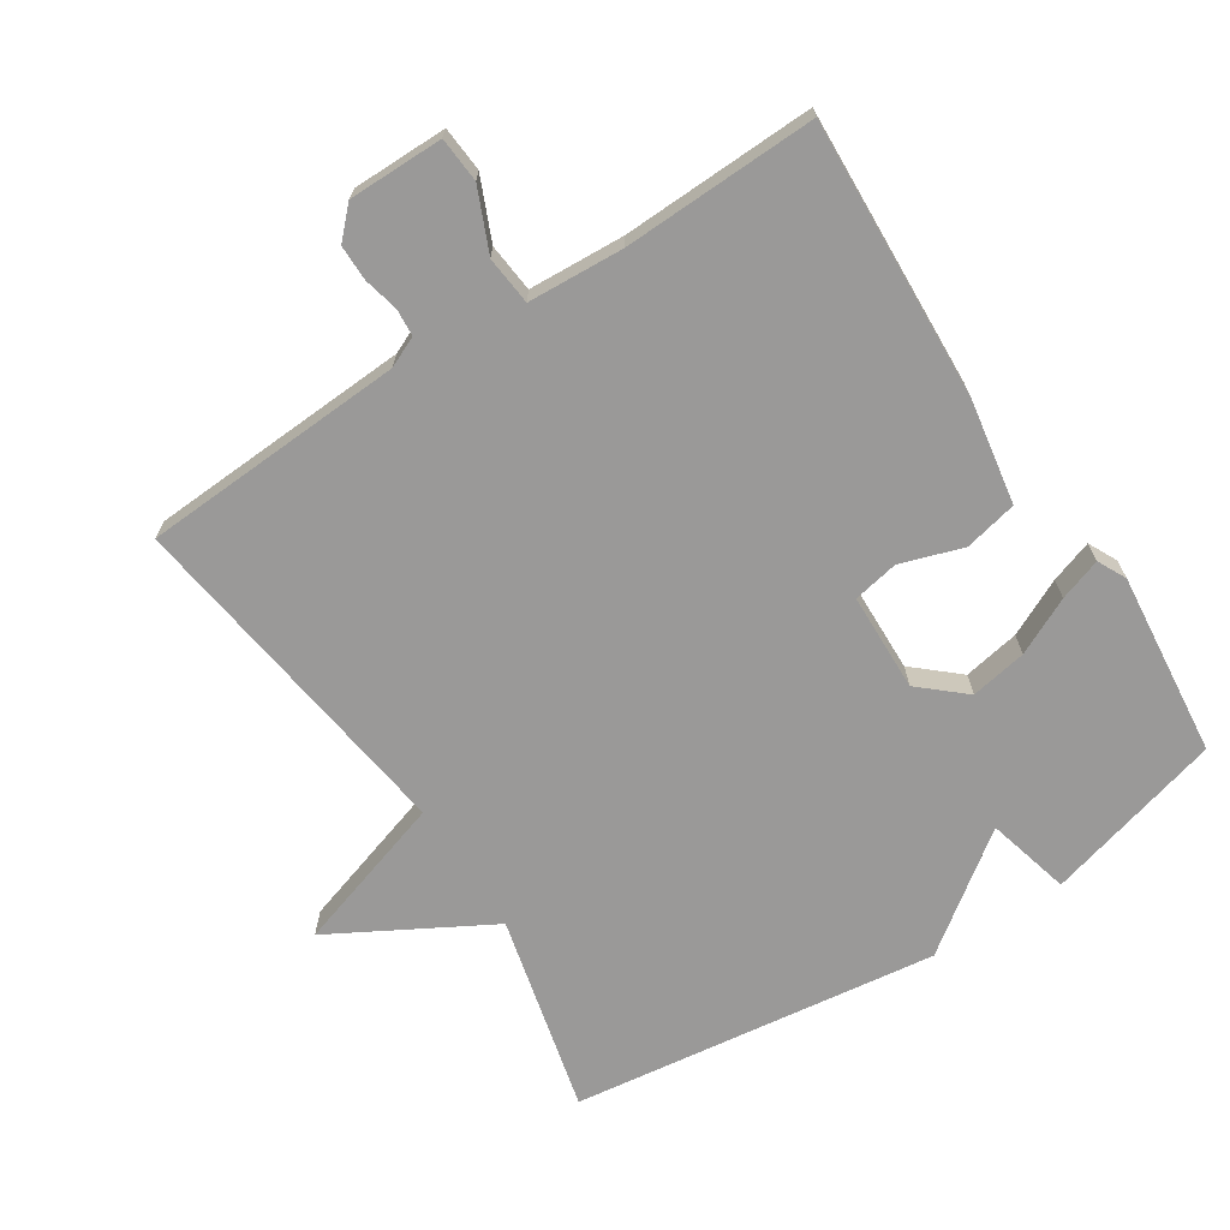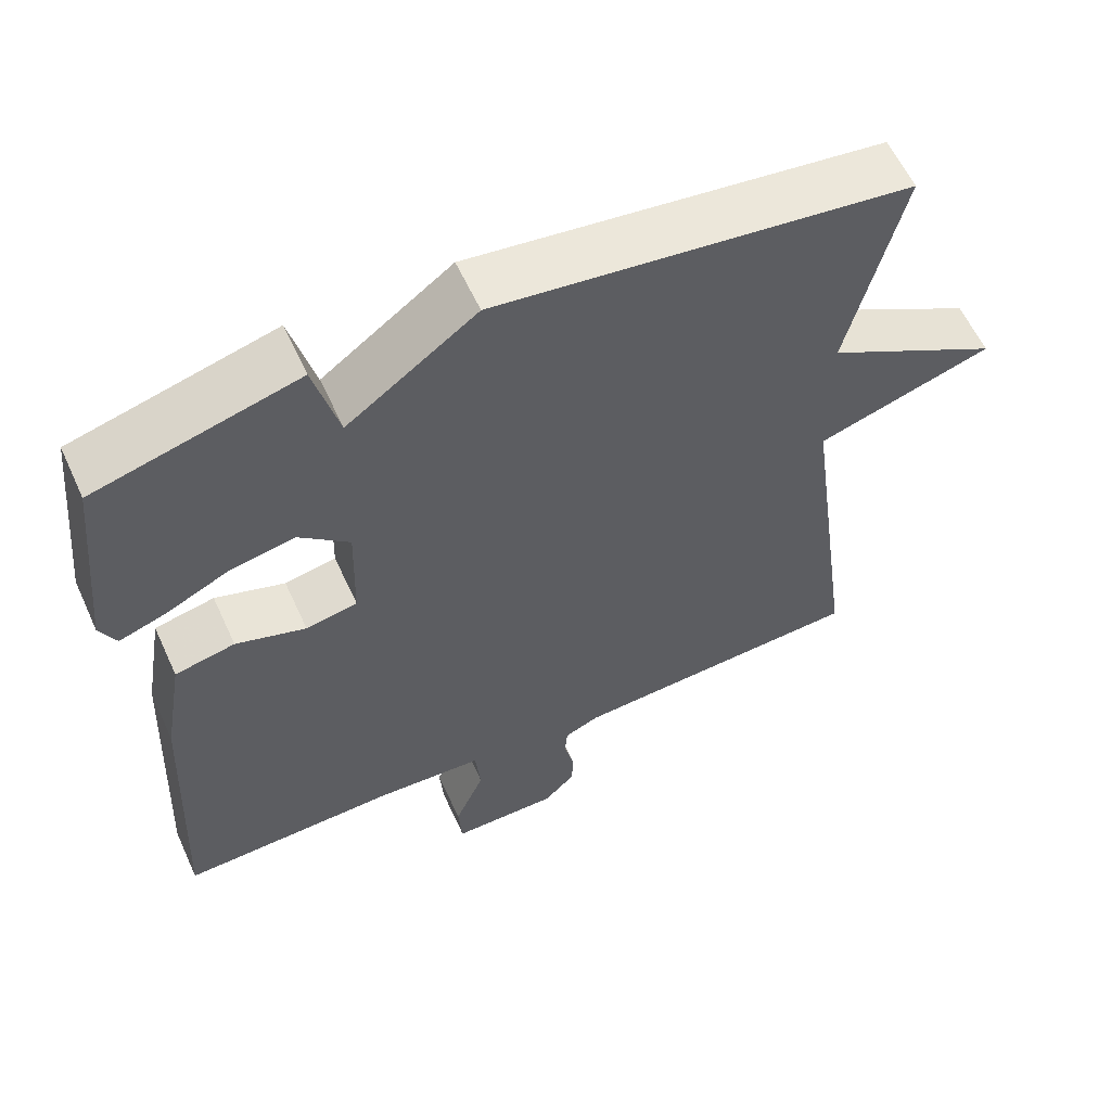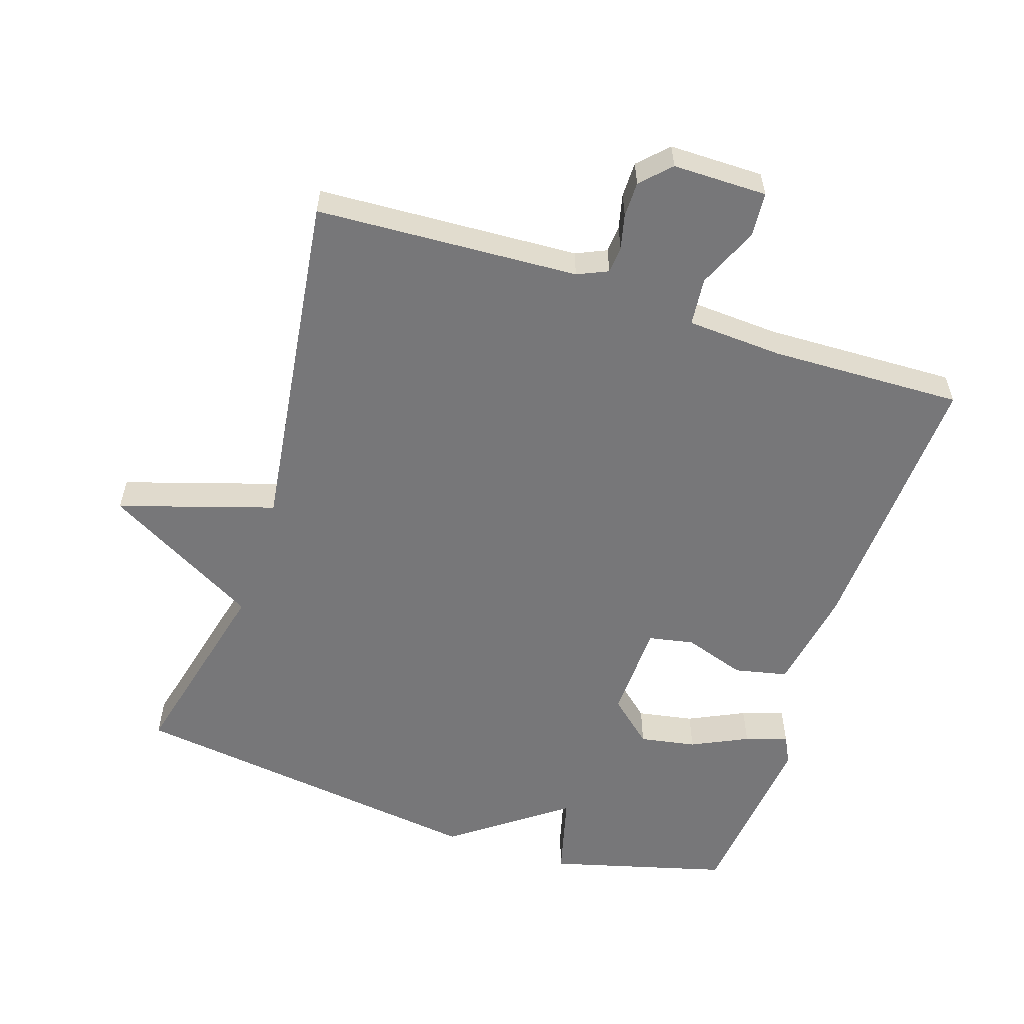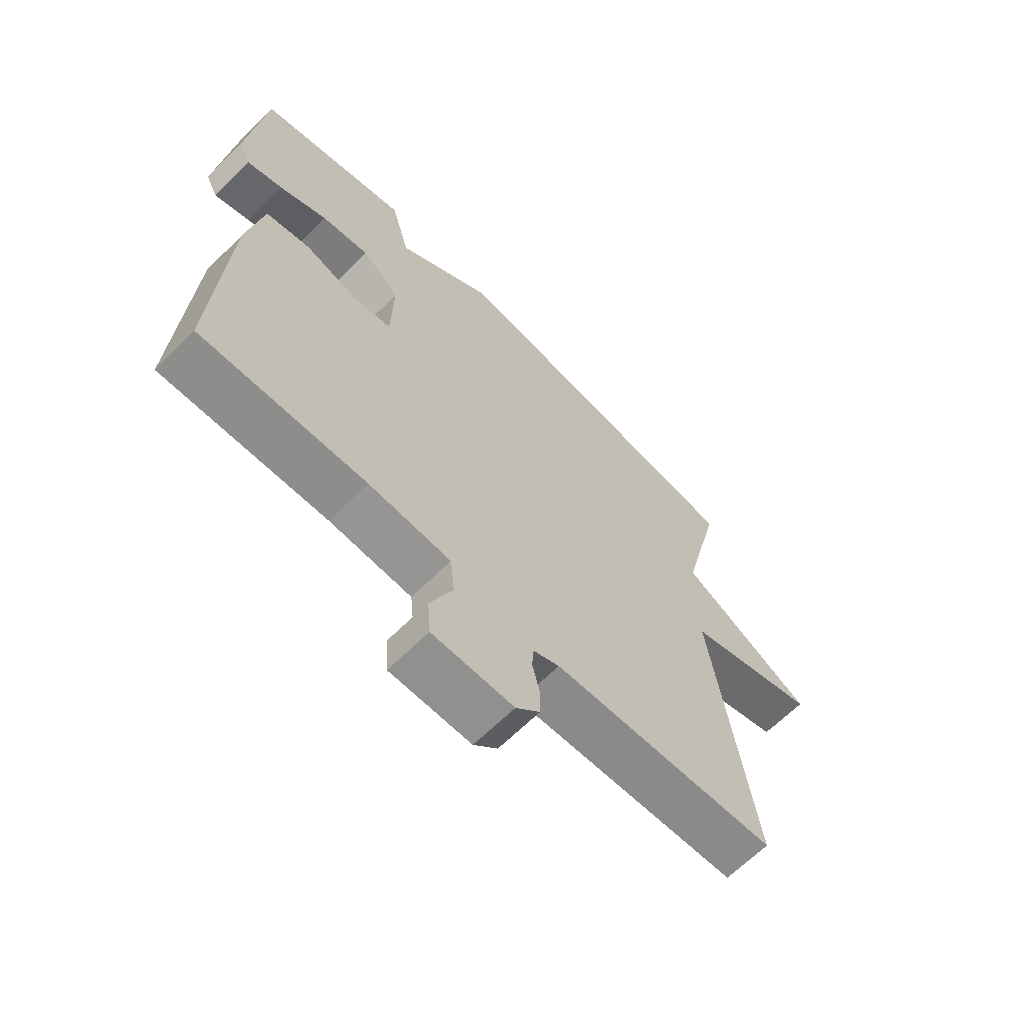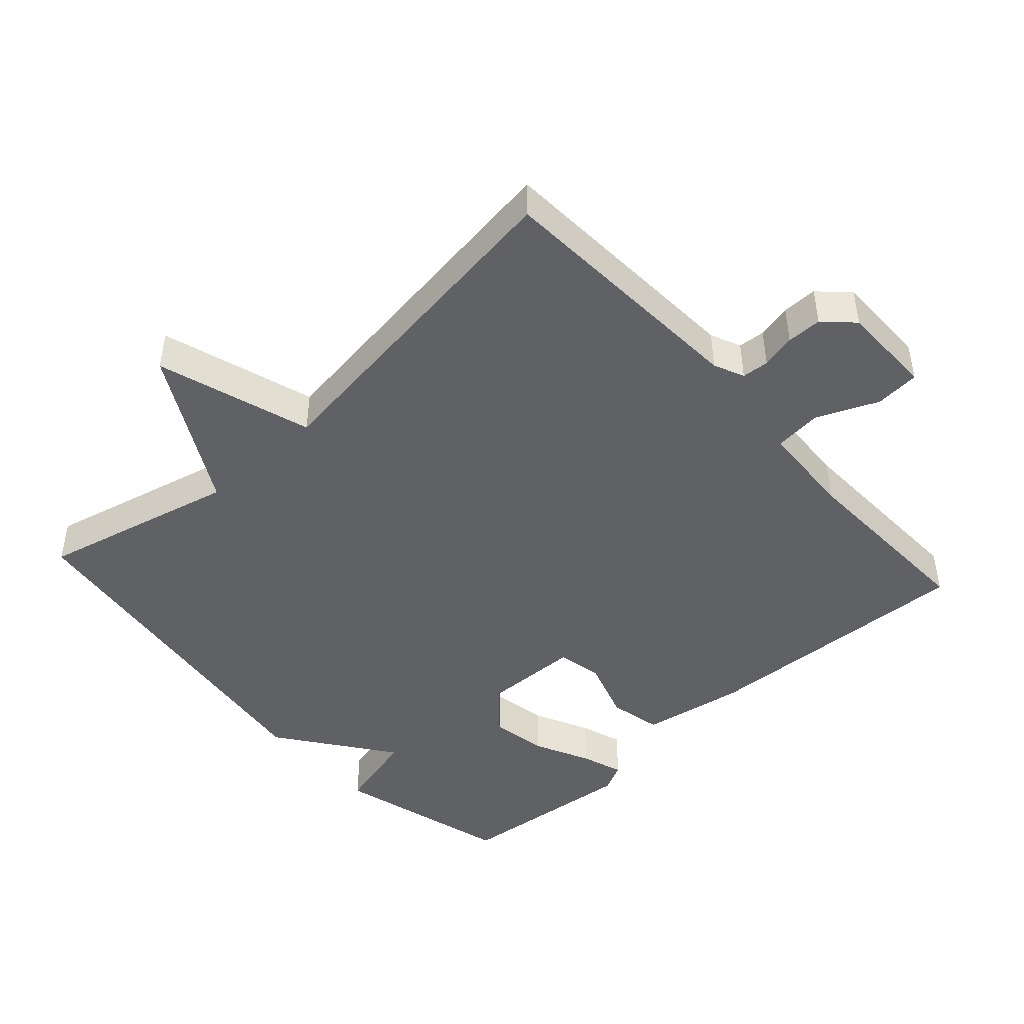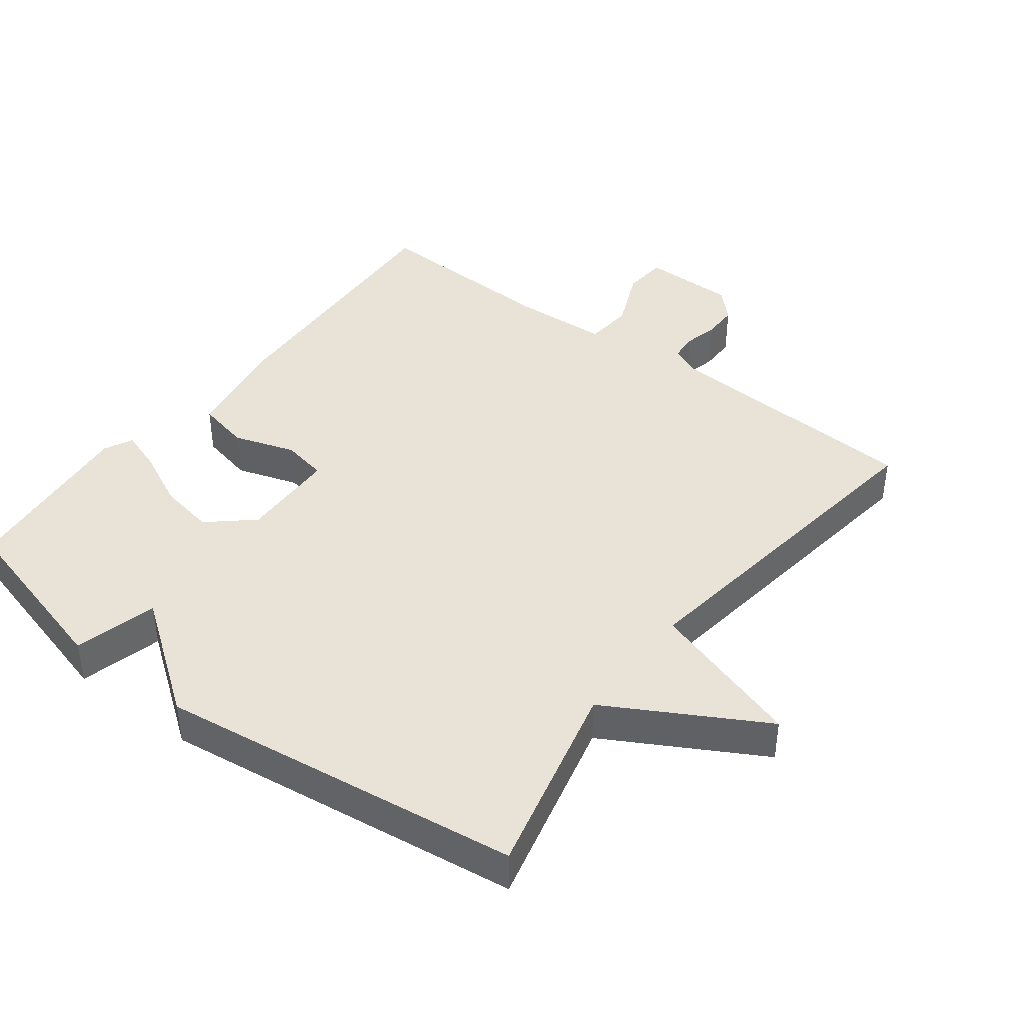
<metadata>
{"format":"obj","ext":"obj","renderer":"f3d","projection":"perspective","resolution":1024,"background":"white","views":[{"elev":-69.1,"azim":-147.1,"up":"+Y"},{"elev":59.7,"azim":-24.6,"up":"+Z"},{"elev":-57.2,"azim":161.8,"up":"+Y"},{"elev":-65.6,"azim":-45.2,"up":"+Z"},{"elev":-45.9,"azim":132.2,"up":"+Y"},{"elev":41.8,"azim":37.3,"up":"+Y"}]}
</metadata>
<code>
v 0.5 0.07 -0.5
v 0.113 0.07 -0.521
v 0.068 0.07 -0.541
v 0.065 0.07 -0.581
v 0.077 0.07 -0.632
v 0.077 0.07 -0.684
v 0.036 0.07 -0.726
v -0.103 0.07 -0.726
v -0.108 0.07 -0.66
v -0.069 0.07 -0.57
v -0.076 0.07 -0.499
v -0.217 0.07 -0.491
v -0.5 0.07 -0.5
v -0.48 0.07 -0.09
v -0.454 0.07 0.063
v -0.376 0.07 0.08
v -0.285 0.07 0.05
v -0.218 0.07 0.063
v -0.214 0.07 0.207
v -0.279 0.07 0.264
v -0.362 0.07 0.249
v -0.445 0.07 0.209
v -0.507 0.07 0.188
v -0.528 0.07 0.23
v -0.5 0.07 0.5
v -0.238 0.07 0.571
v -0.206 0.07 0.448
v -0.038 0.07 0.571
v 0.5 0.07 0.5
v 0.43 0.07 0.21
v 0.659 0.07 0.082
v 0.43 0.07 0.01
v 0.5 0 -0.5
v 0.113 0 -0.521
v 0.068 0 -0.541
v 0.065 0 -0.581
v 0.077 0 -0.632
v 0.077 0 -0.684
v 0.036 0 -0.726
v -0.103 0 -0.726
v -0.108 0 -0.66
v -0.069 0 -0.57
v -0.076 0 -0.499
v -0.217 0 -0.491
v -0.5 0 -0.5
v -0.48 0 -0.09
v -0.454 0 0.063
v -0.376 0 0.08
v -0.285 0 0.05
v -0.218 0 0.063
v -0.214 0 0.207
v -0.279 0 0.264
v -0.362 0 0.249
v -0.445 0 0.209
v -0.507 0 0.188
v -0.528 0 0.23
v -0.5 0 0.5
v -0.238 0 0.571
v -0.206 0 0.448
v -0.038 0 0.571
v 0.5 0 0.5
v 0.43 0 0.21
v 0.659 0 0.082
v 0.43 0 0.01
f 30 31 32
f 27 28 29 30
f 27 30 32
f 25 26 27
f 24 25 27
f 23 24 27
f 22 23 27
f 21 22 27
f 20 21 27
f 19 20 27 32
f 32 1 2
f 19 32 2
f 18 19 2
f 15 16 17
f 14 15 17
f 13 14 17
f 12 13 17
f 11 12 17 18
f 8 9 10
f 7 8 10
f 6 7 10
f 5 6 10
f 4 5 10
f 3 4 10 11
f 2 3 11 18
f 64 63 62
f 62 61 60 59
f 64 62 59
f 59 58 57
f 59 57 56
f 59 56 55
f 59 55 54
f 59 54 53
f 59 53 52
f 64 59 52 51
f 34 33 64
f 34 64 51
f 34 51 50
f 49 48 47
f 49 47 46
f 49 46 45
f 49 45 44
f 50 49 44 43
f 42 41 40
f 42 40 39
f 42 39 38
f 42 38 37
f 42 37 36
f 43 42 36 35
f 50 43 35 34
f 1 33 34 2
f 2 34 35 3
f 3 35 36 4
f 4 36 37 5
f 5 37 38 6
f 6 38 39 7
f 7 39 40 8
f 8 40 41 9
f 9 41 42 10
f 10 42 43 11
f 11 43 44 12
f 12 44 45 13
f 13 45 46 14
f 14 46 47 15
f 15 47 48 16
f 16 48 49 17
f 17 49 50 18
f 18 50 51 19
f 19 51 52 20
f 20 52 53 21
f 21 53 54 22
f 22 54 55 23
f 23 55 56 24
f 24 56 57 25
f 25 57 58 26
f 26 58 59 27
f 27 59 60 28
f 28 60 61 29
f 29 61 62 30
f 30 62 63 31
f 31 63 64 32
f 32 64 33 1

</code>
